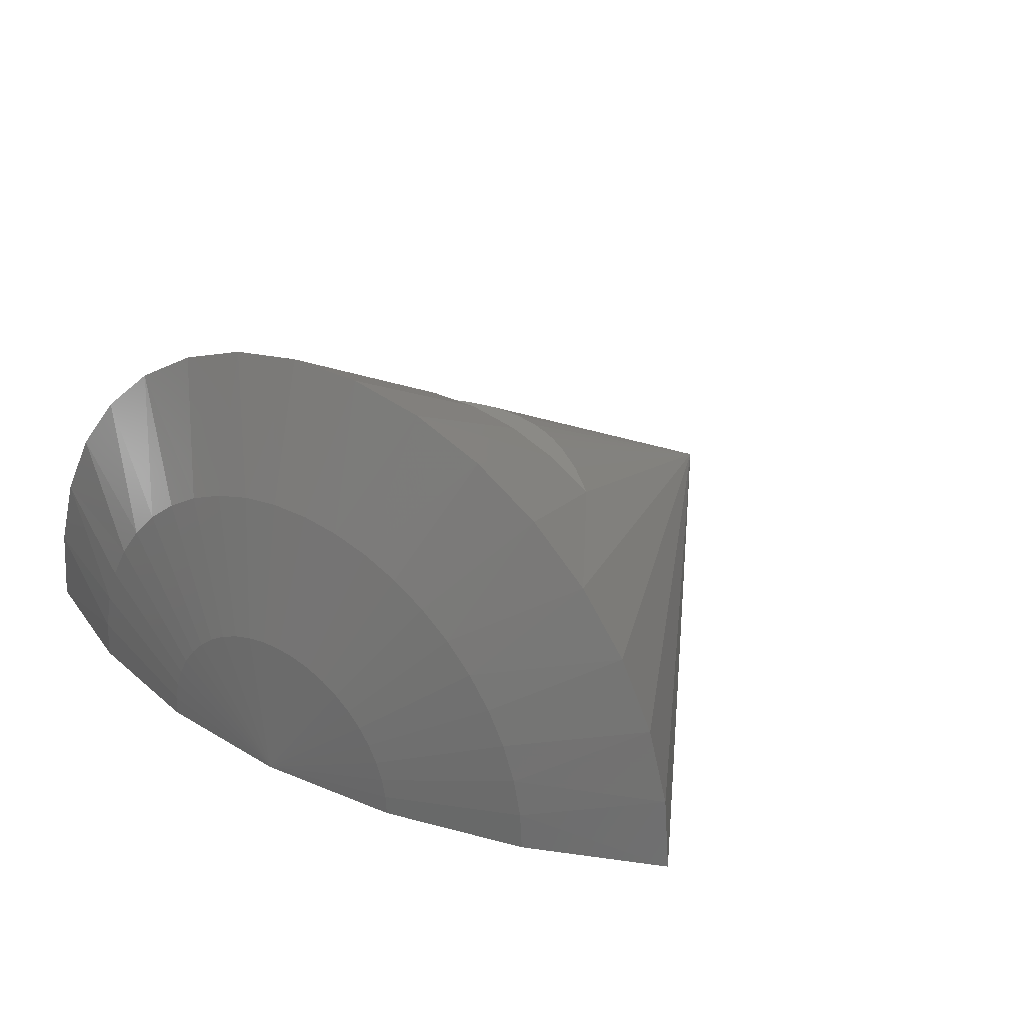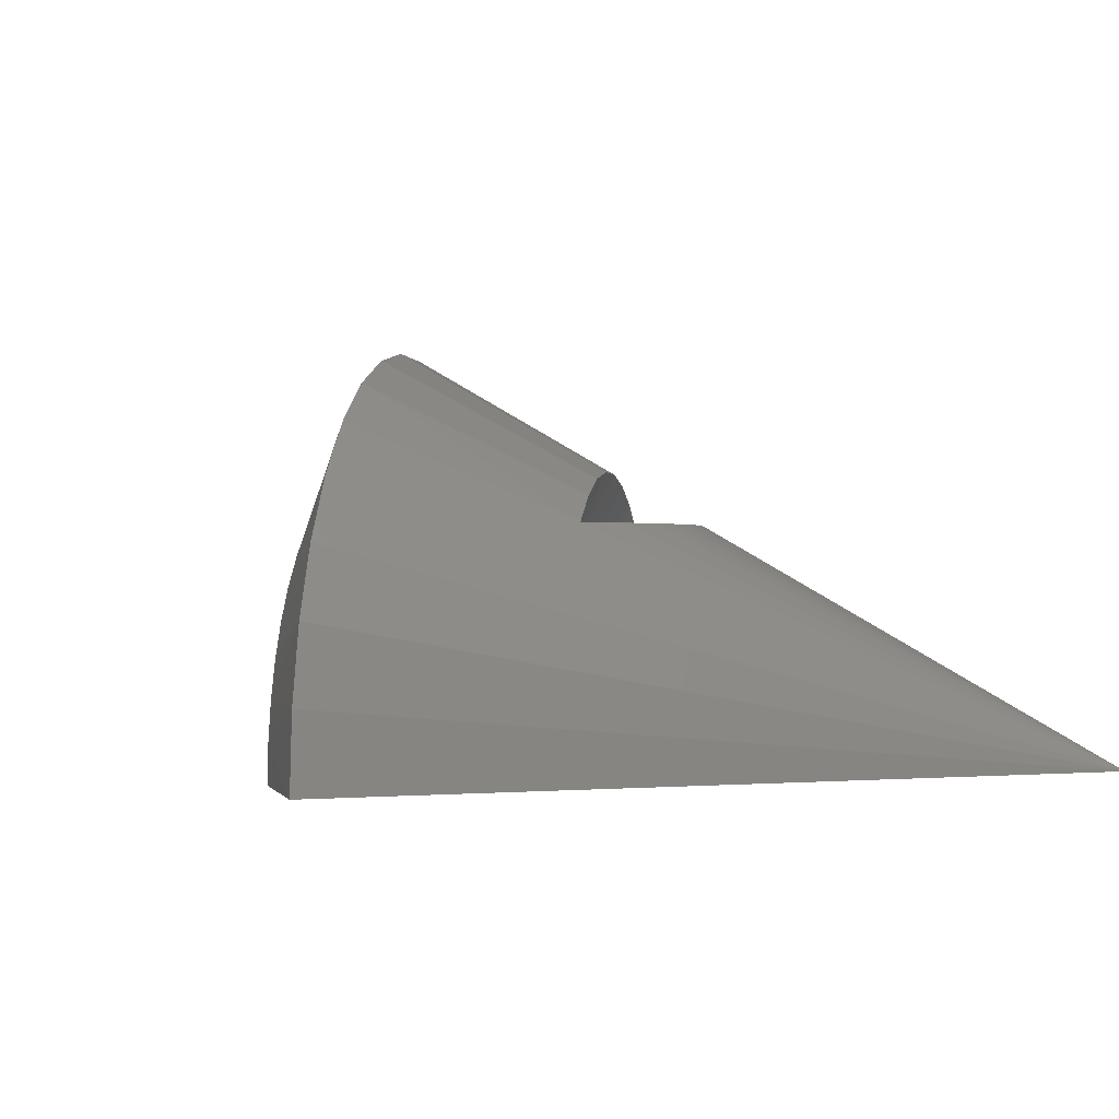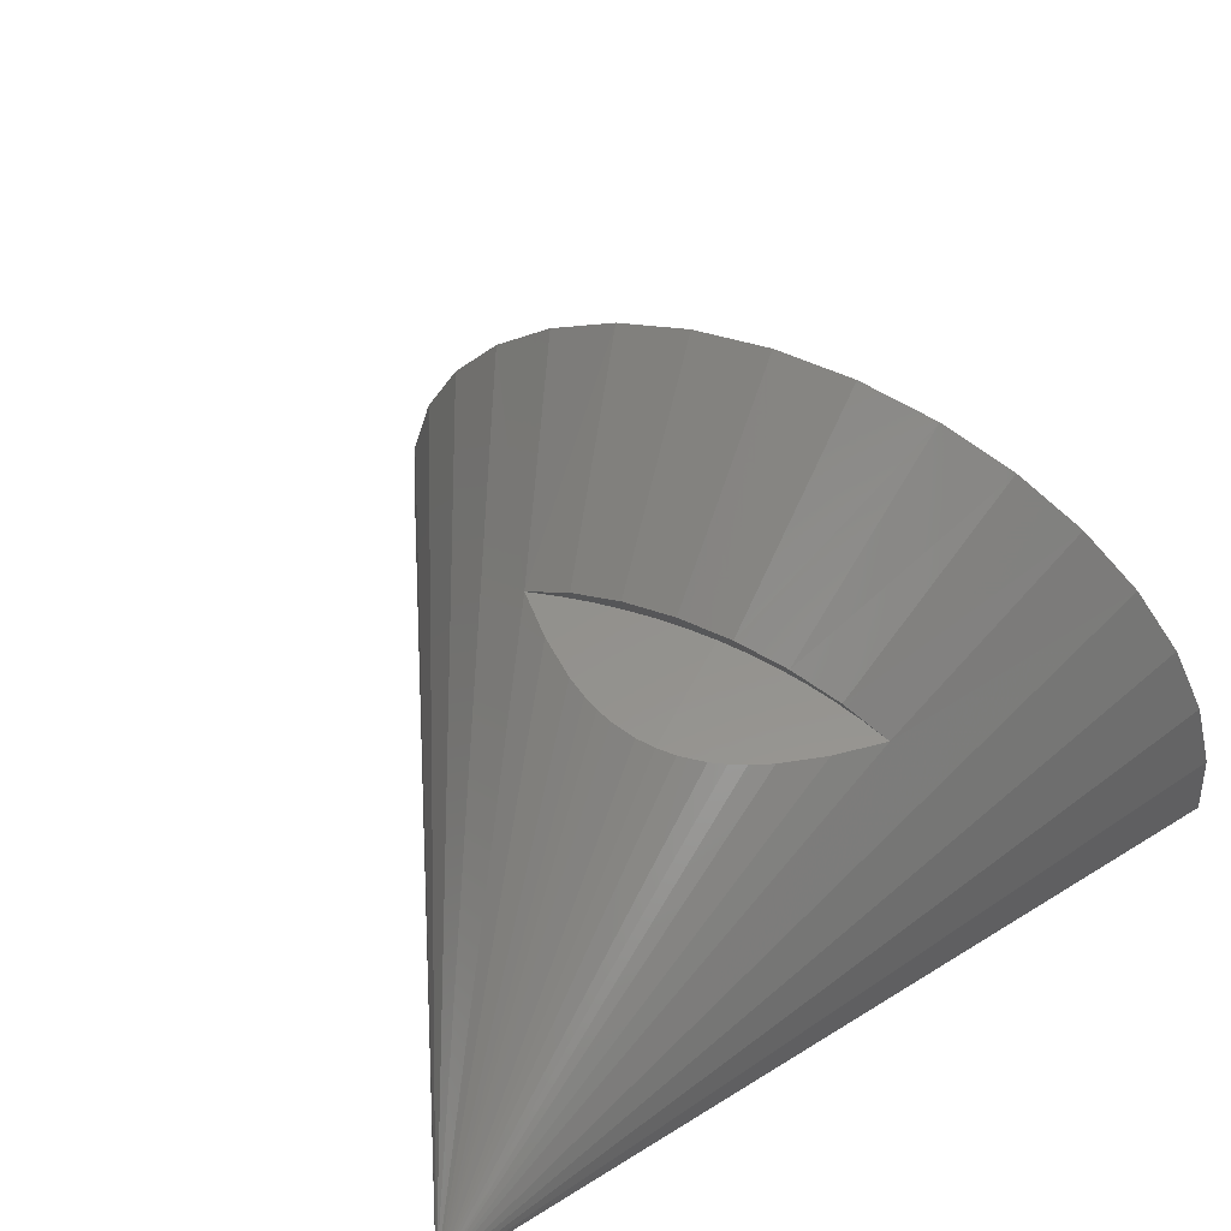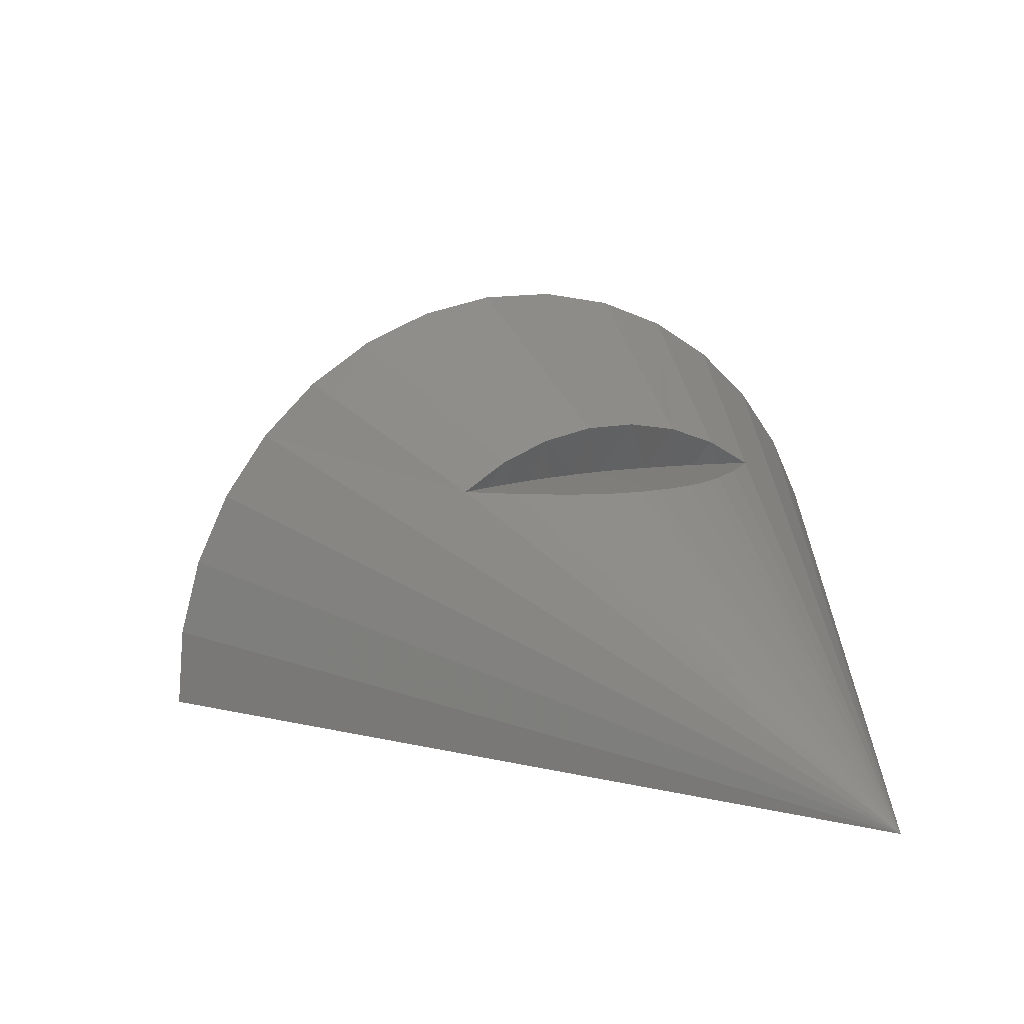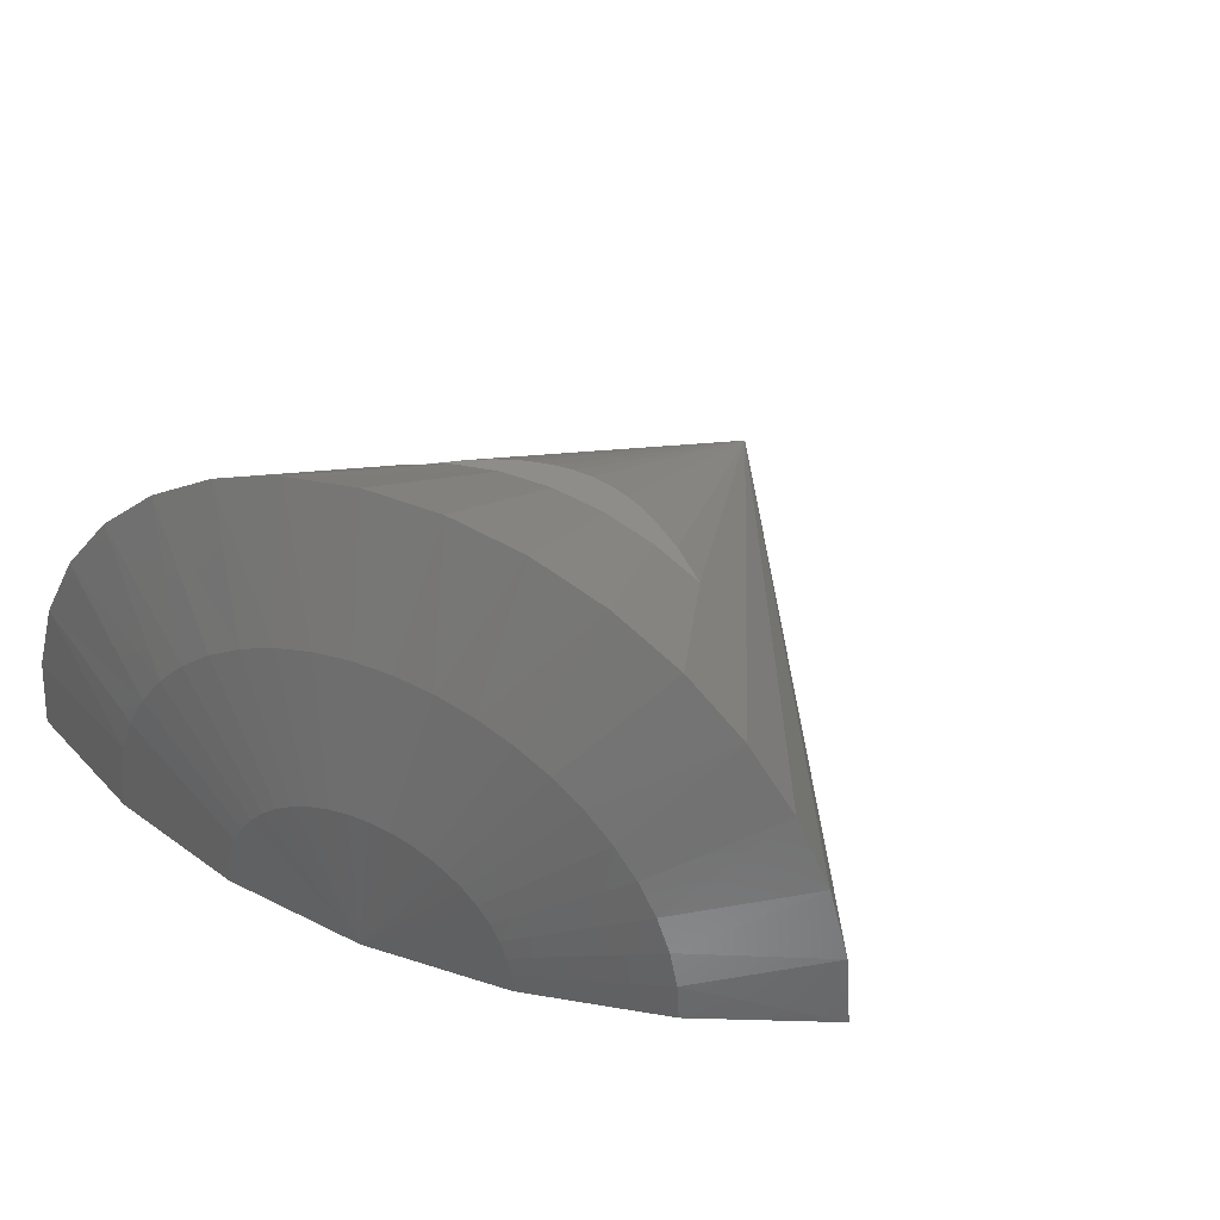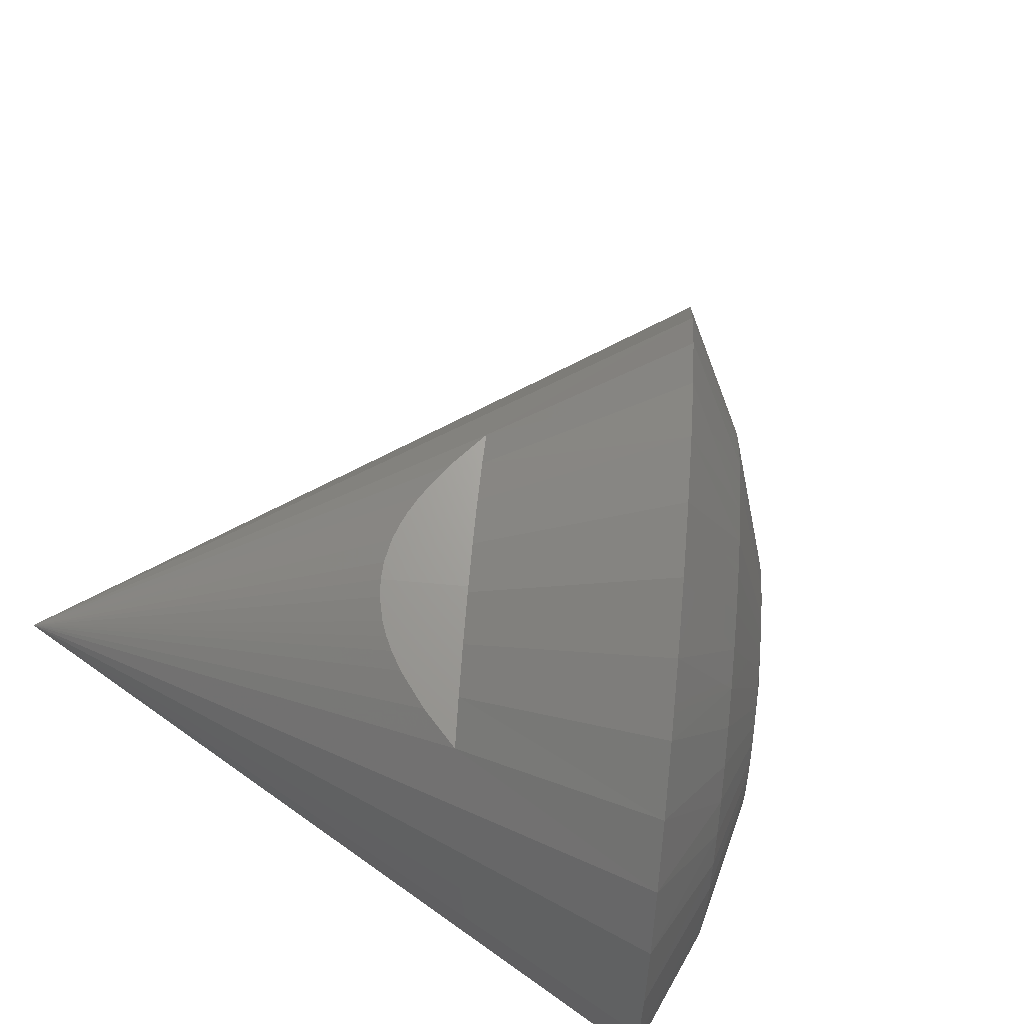
<metadata>
{"format":"stl","ext":"stl","renderer":"f3d","projection":"perspective","resolution":1024,"background":"white","views":[{"elev":30.6,"azim":156.3,"up":"+Z"},{"elev":-1.3,"azim":-139.1,"up":"+Z"},{"elev":55.6,"azim":-33.1,"up":"+Z"},{"elev":11.2,"azim":-87.7,"up":"+Z"},{"elev":40.5,"azim":146.8,"up":"+Z"},{"elev":67.7,"azim":35.3,"up":"+Z"}]}
</metadata>
<code>
# stl→obj: 100 verts, 196 faces
v 0.3158 0.3681 0.2168
v 0.3365 0.3328 0.2414
v 0.4719 0.4751 0.3378
v 0.4419 0.5263 0.3004
v 0.4159 0.5707 0.2526
v 0 0 0
v 0.75 0 0
v 0.7467 0.005611 0.06989
v 0.737 0.02225 0.1374
v 0.7211 0.04935 0.2002
v 0.6997 0.08598 0.2561
v 0.4742 0.09743 0.2188
v 0.4293 0.1115 0.2188
v 0.3904 0.1284 0.2188
v 0.372 0.1391 0.2188
v 0.3595 0.1478 0.2188
v 0.3477 0.1577 0.2188
v 0.3315 0.1754 0.2188
v 0.3218 0.19 0.2188
v 0.3139 0.2055 0.2185
v 0.3064 0.2283 0.2182
v 0.3035 0.2434 0.2181
v 0.302 0.2586 0.2179
v 0.3017 0.2799 0.2177
v 0.306 0.3221 0.2172
v 0.3948 0.6067 0.1962
v 0.3794 0.6332 0.133
v 0.3701 0.6491 0.0653
v 0.3672 0.6539 -0.004668
v 0.5049 0.4187 0.3637
v 0.359 0.2942 0.2584
v 0.5397 0.3593 0.377
v 0.3828 0.2537 0.2672
v 0.5752 0.2987 0.3775
v 0.4069 0.2124 0.2674
v 0.61 0.2391 0.3649
v 0.4307 0.1718 0.2593
v 0.6432 0.1825 0.3399
v 0.4534 0.133 0.2429
v 0.6734 0.1309 0.3032
v 0.4167 0.2455 0.2188
v 0.4027 0.2682 0.2184
v 0.3875 0.2901 0.2181
v 0.3717 0.3102 0.2178
v 0.3553 0.3293 0.2175
v 0.3358 0.3495 0.2171
v 0.4597 0.1509 0.2188
v 0.4678 0.1241 0.2188
v 0.4511 0.1746 0.2188
v 0.4297 0.2221 0.2188
v 0.4412 0.1982 0.2188
v 0.5703 0.4863 -0.001621
v 0.6474 0.3789 0
v 0.476 0.5789 -0.003192
v 0.7378 0.1316 0
v 0.7032 0.2592 0
v 0.7365 0.1337 0.03542
v 0.477 0.5771 0.03226
v 0.7329 0.14 0.07018
v 0.7268 0.1503 0.1036
v 0.7082 0.1821 0.1641
v 0.7186 0.1644 0.1351
v 0.6959 0.2031 0.19
v 0.6666 0.2532 0.2306
v 0.6819 0.227 0.2123
v 0.6501 0.2814 0.2446
v 0.6328 0.3109 0.254
v 0.5971 0.3719 0.2584
v 0.615 0.3413 0.2586
v 0.5793 0.4023 0.2533
v 0.5621 0.4317 0.2435
v 0.5305 0.4858 0.2104
v 0.5457 0.4597 0.2291
v 0.5166 0.5094 0.1878
v 0.5045 0.5301 0.1616
v 0.4862 0.5613 0.1007
v 0.4943 0.5475 0.1324
v 0.4804 0.5712 0.0671
v 0.5708 0.4854 0.01638
v 0.5725 0.4824 0.03407
v 0.5755 0.4774 0.05113
v 0.5796 0.4704 0.06722
v 0.5848 0.4615 0.08206
v 0.5909 0.451 0.09535
v 0.5979 0.439 0.1068
v 0.6057 0.4258 0.1163
v 0.614 0.4116 0.1237
v 0.6228 0.3966 0.1286
v 0.6318 0.3812 0.1312
v 0.6409 0.3656 0.1313
v 0.6499 0.3502 0.129
v 0.6587 0.3352 0.1242
v 0.6671 0.3209 0.1171
v 0.6749 0.3076 0.1078
v 0.682 0.2955 0.09646
v 0.6882 0.2848 0.08332
v 0.6935 0.2758 0.06861
v 0.6977 0.2686 0.05262
v 0.7007 0.2634 0.03564
v 0.7026 0.2602 0.01799
f 1 2 3
f 1 3 4
f 1 4 5
f 6 7 8
f 6 8 9
f 6 9 10
f 6 10 11
f 6 11 12
f 6 12 13
f 6 13 14
f 6 14 15
f 6 15 16
f 6 16 17
f 6 17 18
f 6 18 19
f 6 19 20
f 6 20 21
f 6 21 22
f 6 22 23
f 6 23 24
f 6 24 25
f 6 25 1
f 6 1 5
f 6 5 26
f 6 26 27
f 6 27 28
f 6 28 29
f 3 2 30
f 30 2 31
f 30 31 32
f 32 31 33
f 32 33 34
f 34 33 35
f 34 35 36
f 36 35 37
f 36 37 38
f 38 37 39
f 38 39 40
f 40 39 12
f 40 12 11
f 25 24 41
f 25 41 42
f 25 42 43
f 25 43 44
f 25 44 45
f 25 45 46
f 25 46 1
f 41 24 23
f 41 23 22
f 41 22 21
f 41 21 20
f 41 20 19
f 47 48 39
f 39 48 12
f 39 37 49
f 47 39 49
f 50 51 35
f 51 37 35
f 49 37 51
f 31 2 44
f 2 46 45
f 45 44 2
f 46 2 1
f 41 50 35
f 41 35 33
f 41 33 42
f 44 43 31
f 31 43 42
f 31 42 33
f 13 12 48
f 13 48 47
f 13 47 49
f 13 49 51
f 13 51 50
f 13 50 41
f 13 41 14
f 41 19 18
f 41 18 17
f 41 17 16
f 41 16 15
f 41 15 14
f 52 53 54
f 54 53 6
f 54 6 29
f 7 6 55
f 55 6 53
f 55 53 56
f 7 57 8
f 7 55 57
f 29 58 54
f 29 28 58
f 59 9 8
f 59 8 57
f 60 9 59
f 61 11 10
f 61 10 62
f 63 40 11
f 63 11 61
f 64 38 40
f 65 64 40
f 65 40 63
f 66 36 38
f 66 38 64
f 67 34 36
f 67 36 66
f 68 32 34
f 69 68 34
f 69 34 67
f 70 30 32
f 70 32 68
f 71 3 30
f 71 30 70
f 72 4 3
f 73 72 3
f 73 3 71
f 74 5 4
f 74 4 72
f 75 26 5
f 75 5 74
f 76 27 26
f 77 76 26
f 77 26 75
f 78 28 27
f 78 27 76
f 58 28 78
f 53 52 79
f 53 79 80
f 53 80 81
f 53 81 82
f 53 82 83
f 53 83 84
f 53 84 85
f 53 85 86
f 53 86 87
f 53 87 88
f 53 88 89
f 53 89 90
f 53 90 91
f 53 91 92
f 53 92 93
f 53 93 94
f 53 94 95
f 53 95 96
f 53 96 97
f 53 97 98
f 53 98 99
f 53 99 100
f 53 100 56
f 10 9 62
f 62 9 60
f 62 60 97
f 97 60 98
f 52 54 79
f 79 54 58
f 79 58 80
f 80 58 78
f 80 78 81
f 81 78 76
f 81 76 82
f 82 76 77
f 82 77 83
f 83 77 75
f 83 75 84
f 84 75 74
f 84 74 85
f 85 74 72
f 85 72 86
f 86 72 73
f 86 73 87
f 87 73 71
f 87 71 88
f 88 71 70
f 88 70 89
f 89 70 68
f 89 68 90
f 90 68 69
f 90 69 91
f 91 69 67
f 91 67 92
f 92 67 66
f 92 66 93
f 93 66 64
f 93 64 94
f 94 64 65
f 94 65 95
f 95 65 63
f 95 63 96
f 96 63 61
f 96 61 97
f 97 61 62
f 98 60 99
f 99 60 59
f 99 59 100
f 100 59 57
f 100 57 56
f 56 57 55

</code>
